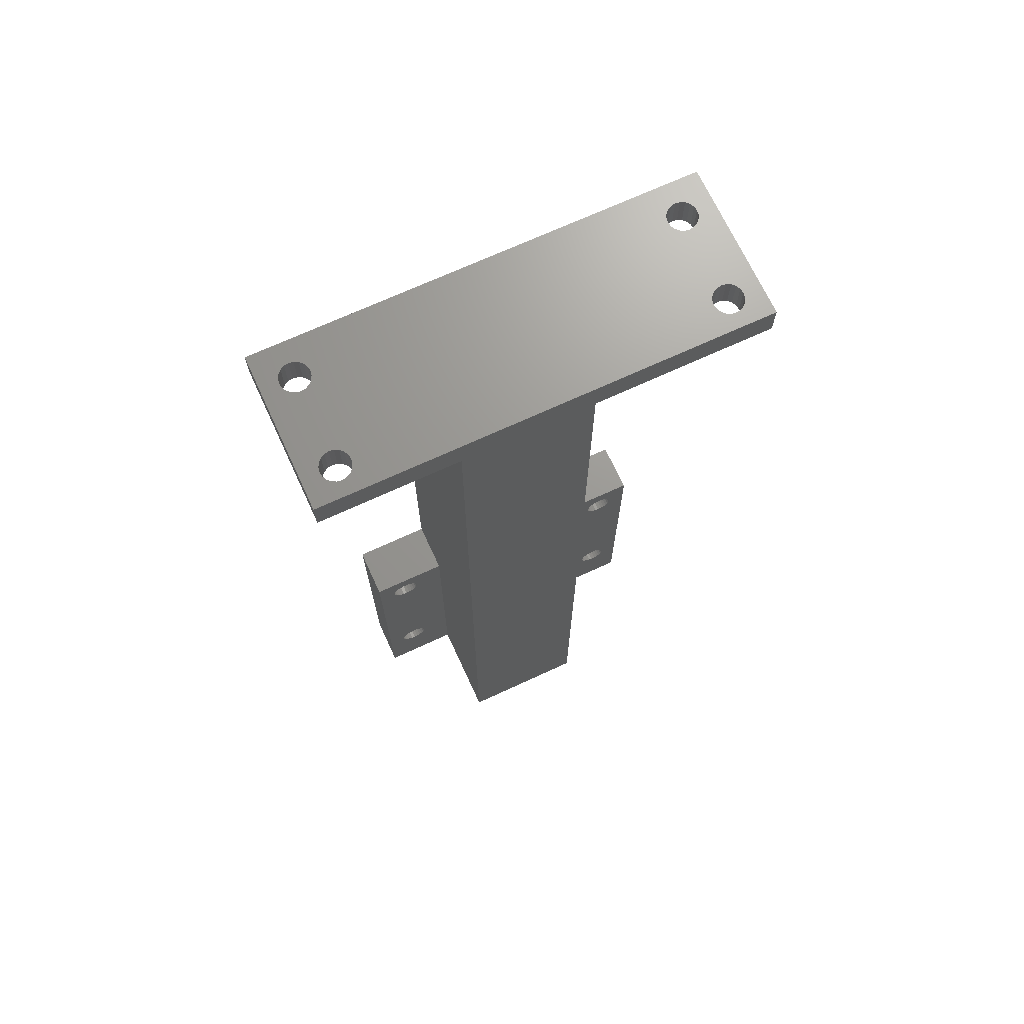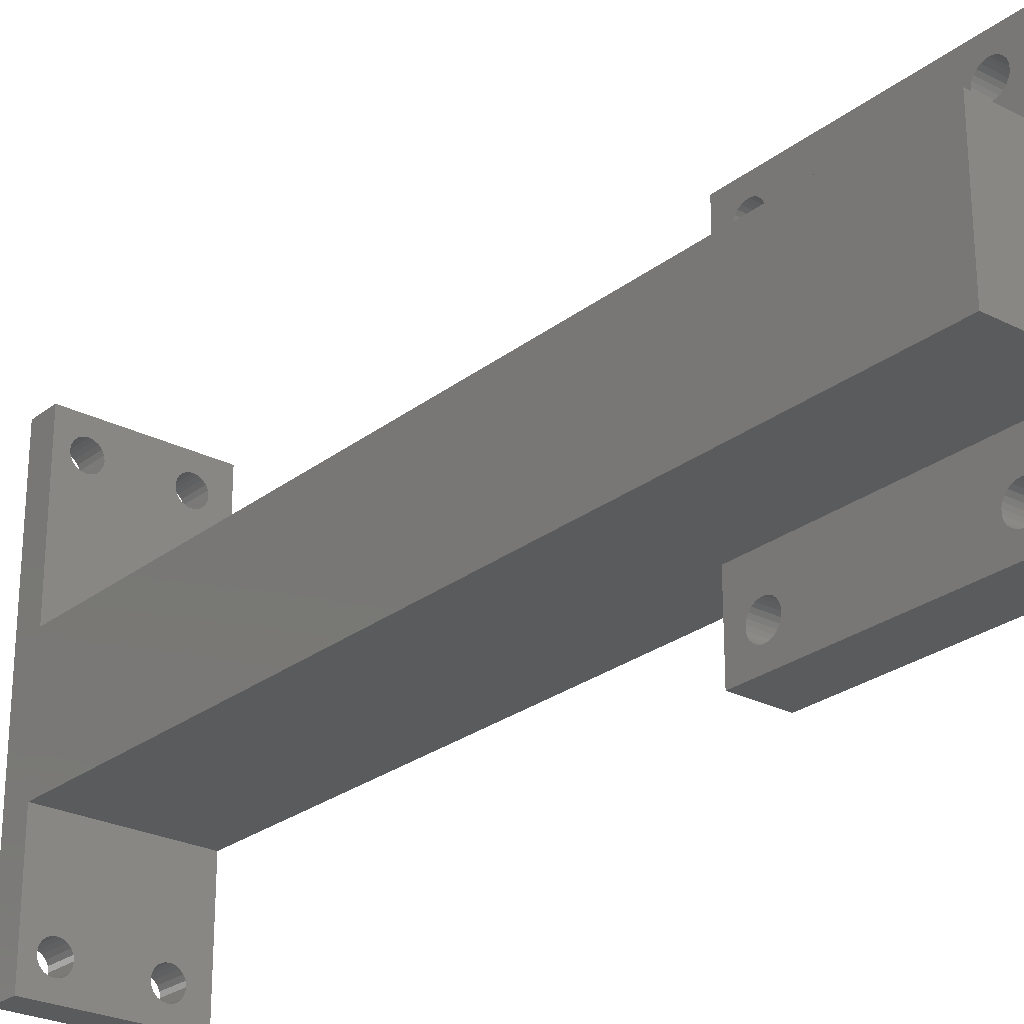
<metadata>
{"format":"stl","ext":"stl","renderer":"f3d","projection":"perspective","resolution":1024,"background":"white","views":[{"elev":70.1,"azim":65.2,"up":"+Z"},{"elev":-25.7,"azim":140.7,"up":"+Y"}]}
</metadata>
<code>
# stl→obj: 388 verts, 804 faces
v 32 -22 182.6
v 32 -49 177.6
v 32 -22 177.6
v 32 -69 177.6
v 32 -49 42
v 32 -90 182.6
v 32 -90 177.6
v 32 -69 42
v 26.18 -28.82 182.6
v 14.82 -28.82 182.6
v 26.8 -29.14 182.6
v 26.8 -82.86 182.6
v 15.64 -84.3 182.6
v 15.75 -85 182.6
v 14.2 -29.14 182.6
v 15.32 -83.68 182.6
v 14.82 -83.18 182.6
v 14.2 -82.86 182.6
v 13.5 -29.25 182.6
v 13.5 -82.75 182.6
v 12.8 -29.14 182.6
v 12.8 -82.86 182.6
v 12.18 -28.82 182.6
v 12.18 -83.18 182.6
v 11.68 -28.32 182.6
v 11.68 -83.68 182.6
v 11.36 -27.7 182.6
v 11.36 -84.3 182.6
v 8 -22 182.6
v 11.25 -27 182.6
v 29.64 -84.3 182.6
v 29.64 -27.7 182.6
v 29.75 -85 182.6
v 29.32 -28.32 182.6
v 29.32 -83.68 182.6
v 28.82 -28.82 182.6
v 28.82 -83.18 182.6
v 28.2 -29.14 182.6
v 28.2 -82.86 182.6
v 27.5 -29.25 182.6
v 27.5 -82.75 182.6
v 15.32 -28.32 182.6
v 25.68 -28.32 182.6
v 15.64 -27.7 182.6
v 25.36 -27.7 182.6
v 15.75 -27 182.6
v 26.18 -83.18 182.6
v 25.25 -27 182.6
v 25.68 -83.68 182.6
v 29.75 -27 182.6
v 29.64 -26.3 182.6
v 29.32 -25.68 182.6
v 28.82 -25.18 182.6
v 28.2 -24.86 182.6
v 27.5 -24.75 182.6
v 26.8 -24.86 182.6
v 14.2 -24.86 182.6
v 25.36 -84.3 182.6
v 25.36 -26.3 182.6
v 15.64 -26.3 182.6
v 25.68 -25.68 182.6
v 15.32 -25.68 182.6
v 26.18 -25.18 182.6
v 14.82 -25.18 182.6
v 8 -90 182.6
v 11.36 -26.3 182.6
v 11.68 -25.68 182.6
v 12.18 -25.18 182.6
v 12.8 -24.86 182.6
v 13.5 -24.75 182.6
v 29.64 -85.7 182.6
v 29.32 -86.32 182.6
v 28.82 -86.82 182.6
v 28.2 -87.14 182.6
v 27.5 -87.25 182.6
v 26.8 -87.14 182.6
v 14.2 -87.14 182.6
v 26.18 -86.82 182.6
v 25.25 -85 182.6
v 25.36 -85.7 182.6
v 15.64 -85.7 182.6
v 25.68 -86.32 182.6
v 15.32 -86.32 182.6
v 14.82 -86.82 182.6
v 13.5 -87.25 182.6
v 12.8 -87.14 182.6
v 12.18 -86.82 182.6
v 11.68 -86.32 182.6
v 11.36 -85.7 182.6
v 11.25 -85 182.6
v 29.64 -27.7 177.6
v 29.75 -27 177.6
v 29.32 -28.32 177.6
v 28.82 -28.82 177.6
v 28.2 -29.14 177.6
v 27.5 -29.25 177.6
v 26.8 -29.14 177.6
v 14.2 -29.14 177.6
v 26.18 -28.82 177.6
v 14.82 -28.82 177.6
v 25.68 -28.32 177.6
v 25.36 -27.7 177.6
v 15.75 -27 177.6
v 25.25 -27 177.6
v 15.32 -28.32 177.6
v 15.64 -27.7 177.6
v 8 -49 177.6
v 13.5 -29.25 177.6
v 12.8 -29.14 177.6
v 12.18 -28.82 177.6
v 8 -22 177.6
v 11.36 -27.7 177.6
v 11.68 -28.32 177.6
v 29.64 -26.3 177.6
v 29.32 -25.68 177.6
v 28.82 -25.18 177.6
v 28.2 -24.86 177.6
v 27.5 -24.75 177.6
v 26.8 -24.86 177.6
v 14.2 -24.86 177.6
v 26.18 -25.18 177.6
v 25.36 -26.3 177.6
v 15.64 -26.3 177.6
v 25.68 -25.68 177.6
v 15.32 -25.68 177.6
v 14.82 -25.18 177.6
v 13.5 -24.75 177.6
v 12.8 -24.86 177.6
v 12.18 -25.18 177.6
v 11.68 -25.68 177.6
v 11.36 -26.3 177.6
v 11.25 -27 177.6
v 29.64 -84.3 177.6
v 29.75 -85 177.6
v 29.64 -85.7 177.6
v 29.32 -86.32 177.6
v 28.82 -86.82 177.6
v 28.2 -87.14 177.6
v 27.5 -87.25 177.6
v 26.8 -87.14 177.6
v 14.2 -87.14 177.6
v 25.36 -85.7 177.6
v 15.75 -85 177.6
v 25.25 -85 177.6
v 15.64 -85.7 177.6
v 25.68 -86.32 177.6
v 15.32 -86.32 177.6
v 26.18 -86.82 177.6
v 14.82 -86.82 177.6
v 8 -90 177.6
v 11.36 -85.7 177.6
v 11.25 -85 177.6
v 11.68 -86.32 177.6
v 12.18 -86.82 177.6
v 12.8 -87.14 177.6
v 13.5 -87.25 177.6
v 29.32 -83.68 177.6
v 28.82 -83.18 177.6
v 28.2 -82.86 177.6
v 27.5 -82.75 177.6
v 26.8 -82.86 177.6
v 26.18 -83.18 177.6
v 14.82 -83.18 177.6
v 25.68 -83.68 177.6
v 15.32 -83.68 177.6
v 25.36 -84.3 177.6
v 15.64 -84.3 177.6
v 14.2 -82.86 177.6
v 8 -69 177.6
v 13.5 -82.75 177.6
v 12.8 -82.86 177.6
v 12.18 -83.18 177.6
v 11.36 -84.3 177.6
v 11.68 -83.68 177.6
v 8 -74.27 54.43
v 8 -37.73 54.43
v 8 -73.96 53.96
v 8 -49 88
v 8 -73.86 82.3
v 8 -73.75 82.86
v 8 -74.1 81.79
v 8 -74.46 81.36
v 8 -74.68 54.82
v 8 -74.92 81.03
v 8 -75.17 55.09
v 8 -75.44 80.82
v 8 -75.72 55.23
v 8 -76 80.75
v 8 -76.28 55.23
v 8 -76.56 80.82
v 8 -76.83 55.09
v 8 -77.08 81.03
v 8 -77.32 54.82
v 8 -77.54 81.36
v 8 -77.73 54.43
v 8 -77.9 81.79
v 8 -78.04 53.96
v 8 -78.14 82.3
v 8 -81 88
v 8 -78.21 53.42
v 8 -81 42
v 8 -78.25 52.86
v 8 -33.96 53.96
v 8 -31 88
v 8 -33.79 53.42
v 8 -33.86 82.3
v 8 -33.75 82.86
v 8 -34.1 81.79
v 8 -34.27 54.43
v 8 -34.46 81.36
v 8 -34.68 54.82
v 8 -34.92 81.03
v 8 -35.17 55.09
v 8 -35.44 80.82
v 8 -35.72 55.23
v 8 -36 80.75
v 8 -36.28 55.23
v 8 -36.56 80.82
v 8 -36.83 55.09
v 8 -37.08 81.03
v 8 -37.32 54.82
v 8 -37.54 81.36
v 8 -38.21 53.42
v 8 -73.79 53.42
v 8 -38.04 53.96
v 8 -37.9 81.79
v 8 -73.75 52.86
v 8 -38.25 52.86
v 8 -38.14 82.3
v 8 -31 42
v 8 -33.75 52.86
v 8 -33.86 52.3
v 8 -34.1 51.79
v 8 -34.46 51.36
v 8 -34.92 51.03
v 8 -35.44 50.82
v 8 -36 50.75
v 8 -36.56 50.82
v 8 -37.08 51.03
v 8 -37.54 51.36
v 8 -74.46 51.36
v 8 -38.25 82.86
v 8 -38.14 52.3
v 8 -69 88
v 8 -73.86 52.3
v 8 -37.9 51.79
v 8 -74.1 51.79
v 8 -74.92 51.03
v 8 -75.44 50.82
v 8 -76 50.75
v 8 -78.14 52.3
v 8 -77.9 51.79
v 8 -77.54 51.36
v 8 -77.08 51.03
v 8 -76.56 50.82
v 8 -33.79 83.42
v 8 -33.96 83.96
v 8 -34.27 84.43
v 8 -34.68 84.82
v 8 -35.17 85.09
v 8 -35.72 85.23
v 8 -36.28 85.23
v 8 -36.83 85.09
v 8 -37.32 84.82
v 8 -37.73 84.43
v 8 -38.04 83.96
v 8 -38.21 83.42
v 8 -73.79 83.42
v 8 -73.96 83.96
v 8 -74.27 84.43
v 8 -74.68 84.82
v 8 -75.17 85.09
v 8 -75.72 85.23
v 8 -76.28 85.23
v 8 -76.83 85.09
v 8 -78.25 82.86
v 8 -77.32 84.82
v 8 -77.73 84.43
v 8 -78.04 83.96
v 8 -78.21 83.42
v 16 -69 42
v 16 -81 42
v 16 -49 42
v 16 -31 42
v 16 -49 88
v 16 -69 88
v 16 -33.79 53.42
v 16 -33.75 52.86
v 16 -33.96 53.96
v 16 -31 88
v 16 -33.86 82.3
v 16 -34.1 81.79
v 16 -34.27 54.43
v 16 -34.46 81.36
v 16 -34.68 54.82
v 16 -34.92 81.03
v 16 -35.17 55.09
v 16 -35.44 80.82
v 16 -35.72 55.23
v 16 -36 80.75
v 16 -36.28 55.23
v 16 -36.56 80.82
v 16 -36.83 55.09
v 16 -37.08 81.03
v 16 -37.32 54.82
v 16 -37.54 81.36
v 16 -37.73 54.43
v 16 -37.9 81.79
v 16 -38.14 82.3
v 16 -38.04 53.96
v 16 -38.25 82.86
v 16 -33.75 82.86
v 16 -33.79 83.42
v 16 -33.96 83.96
v 16 -34.27 84.43
v 16 -34.68 84.82
v 16 -35.17 85.09
v 16 -35.72 85.23
v 16 -36.28 85.23
v 16 -36.83 85.09
v 16 -38.21 53.42
v 16 -38.21 83.42
v 16 -38.04 83.96
v 16 -37.73 84.43
v 16 -37.32 84.82
v 16 -33.86 52.3
v 16 -34.1 51.79
v 16 -34.46 51.36
v 16 -34.92 51.03
v 16 -35.44 50.82
v 16 -36 50.75
v 16 -36.56 50.82
v 16 -37.08 51.03
v 16 -37.54 51.36
v 16 -37.9 51.79
v 16 -38.25 52.86
v 16 -38.14 52.3
v 16 -73.79 53.42
v 16 -73.75 52.86
v 16 -74.1 81.79
v 16 -73.86 82.3
v 16 -73.96 53.96
v 16 -74.27 54.43
v 16 -74.46 81.36
v 16 -74.68 54.82
v 16 -74.92 81.03
v 16 -75.17 55.09
v 16 -75.44 80.82
v 16 -75.72 55.23
v 16 -76 80.75
v 16 -76.28 55.23
v 16 -76.56 80.82
v 16 -76.83 55.09
v 16 -77.08 81.03
v 16 -77.32 54.82
v 16 -77.54 81.36
v 16 -77.73 54.43
v 16 -77.9 81.79
v 16 -78.04 53.96
v 16 -78.14 82.3
v 16 -81 88
v 16 -78.25 82.86
v 16 -78.21 53.42
v 16 -73.75 82.86
v 16 -73.79 83.42
v 16 -73.96 83.96
v 16 -74.27 84.43
v 16 -74.68 84.82
v 16 -75.17 85.09
v 16 -75.72 85.23
v 16 -76.28 85.23
v 16 -78.21 83.42
v 16 -78.04 83.96
v 16 -77.73 84.43
v 16 -77.32 84.82
v 16 -76.83 85.09
v 16 -73.86 52.3
v 16 -74.1 51.79
v 16 -74.46 51.36
v 16 -74.92 51.03
v 16 -75.44 50.82
v 16 -76 50.75
v 16 -76.56 50.82
v 16 -77.08 51.03
v 16 -77.54 51.36
v 16 -77.9 51.79
v 16 -78.14 52.3
v 16 -78.25 52.86
f 1 2 3
f 2 4 5
f 6 2 1
f 2 6 4
f 4 6 7
f 5 4 8
f 9 10 11
f 12 13 14
f 15 11 10
f 12 16 13
f 11 15 12
f 12 17 16
f 18 12 15
f 12 18 17
f 19 18 15
f 19 20 18
f 21 20 19
f 21 22 20
f 23 22 21
f 23 24 22
f 25 24 23
f 25 26 24
f 27 26 25
f 27 28 26
f 29 27 30
f 27 29 28
f 31 6 32
f 6 31 33
f 34 31 32
f 34 35 31
f 36 35 34
f 36 37 35
f 38 37 36
f 38 39 37
f 40 39 38
f 40 41 39
f 11 41 40
f 11 12 41
f 42 43 44
f 43 42 9
f 45 44 43
f 10 9 42
f 44 45 46
f 12 14 47
f 46 45 48
f 47 14 49
f 32 1 50
f 1 51 50
f 1 52 51
f 1 53 52
f 1 54 53
f 1 55 54
f 1 56 55
f 57 56 1
f 49 14 58
f 59 46 48
f 60 59 61
f 62 61 63
f 56 57 63
f 59 60 46
f 61 62 60
f 63 64 62
f 63 57 64
f 29 57 1
f 65 28 29
f 66 29 30
f 67 29 66
f 68 29 67
f 69 29 68
f 70 29 69
f 57 29 70
f 1 32 6
f 71 6 33
f 72 6 71
f 73 6 72
f 74 6 73
f 75 6 74
f 76 6 75
f 77 76 78
f 58 14 79
f 79 14 80
f 81 80 14
f 80 81 82
f 83 82 81
f 82 83 78
f 84 78 83
f 77 78 84
f 76 77 6
f 65 77 85
f 77 65 6
f 86 65 85
f 87 65 86
f 88 65 87
f 89 65 88
f 90 65 89
f 28 65 90
f 91 3 2
f 3 91 92
f 2 93 91
f 2 94 93
f 2 95 94
f 2 96 95
f 2 97 96
f 98 97 2
f 97 98 99
f 99 100 101
f 102 103 104
f 105 101 100
f 102 106 103
f 102 105 106
f 101 105 102
f 99 98 100
f 107 98 2
f 98 107 108
f 108 107 109
f 109 107 110
f 111 112 107
f 113 107 112
f 110 107 113
f 114 3 92
f 115 3 114
f 116 3 115
f 117 3 116
f 118 3 117
f 119 3 118
f 120 119 121
f 103 122 104
f 123 122 103
f 122 123 124
f 125 124 123
f 124 125 121
f 126 121 125
f 120 121 126
f 119 120 3
f 111 120 127
f 120 111 3
f 128 111 127
f 129 111 128
f 130 111 129
f 131 111 130
f 132 111 131
f 112 111 132
f 133 7 134
f 7 135 134
f 7 136 135
f 7 137 136
f 7 138 137
f 7 139 138
f 7 140 139
f 141 140 7
f 142 143 144
f 145 142 146
f 147 146 148
f 140 141 148
f 142 145 143
f 146 147 145
f 148 149 147
f 148 141 149
f 150 141 7
f 151 150 152
f 153 150 151
f 154 150 153
f 155 150 154
f 156 150 155
f 141 150 156
f 7 133 4
f 157 4 133
f 158 4 157
f 159 4 158
f 160 4 159
f 161 4 160
f 162 4 161
f 163 162 164
f 165 164 166
f 143 166 144
f 167 166 143
f 165 166 167
f 164 165 163
f 162 163 4
f 168 4 163
f 169 168 170
f 169 170 171
f 169 171 172
f 150 173 152
f 169 173 150
f 168 169 4
f 174 169 172
f 173 169 174
f 175 176 177
f 178 179 180
f 176 175 178
f 178 181 179
f 178 175 181
f 175 182 181
f 183 182 175
f 183 184 182
f 185 184 183
f 185 186 184
f 187 186 185
f 187 188 186
f 189 188 187
f 189 190 188
f 191 190 189
f 191 192 190
f 193 192 191
f 193 194 192
f 195 194 193
f 195 196 194
f 197 196 195
f 197 198 196
f 199 197 200
f 201 200 202
f 197 199 198
f 203 204 205
f 204 206 207
f 204 203 206
f 203 208 206
f 209 208 203
f 209 210 208
f 211 210 209
f 211 212 210
f 213 212 211
f 213 214 212
f 215 214 213
f 215 216 214
f 217 216 215
f 217 218 216
f 219 218 217
f 219 220 218
f 221 220 219
f 221 222 220
f 176 222 221
f 178 222 176
f 223 224 225
f 222 178 226
f 224 223 227
f 227 223 228
f 226 178 229
f 205 230 231
f 230 232 231
f 230 233 232
f 230 234 233
f 230 235 234
f 230 236 235
f 230 237 236
f 230 238 237
f 230 239 238
f 230 240 239
f 241 240 230
f 229 178 242
f 227 228 243
f 178 244 107
f 177 225 224
f 245 243 246
f 240 241 246
f 225 177 176
f 243 245 227
f 246 247 245
f 246 241 247
f 201 241 230
f 241 201 248
f 248 201 249
f 249 201 250
f 200 201 199
f 251 201 202
f 252 201 251
f 253 201 252
f 254 201 253
f 255 201 254
f 250 201 255
f 230 205 204
f 256 204 207
f 257 204 256
f 258 204 257
f 259 204 258
f 260 204 259
f 261 204 260
f 262 204 261
f 263 204 262
f 263 178 204
f 264 178 263
f 265 178 264
f 266 178 265
f 267 178 266
f 178 267 242
f 107 29 111
f 169 107 244
f 65 107 169
f 65 169 150
f 107 65 29
f 178 180 244
f 268 244 180
f 269 244 268
f 270 244 269
f 271 244 270
f 272 244 271
f 273 244 272
f 199 273 274
f 199 274 275
f 198 199 276
f 273 199 244
f 277 199 275
f 278 199 277
f 279 199 278
f 280 199 279
f 276 199 280
f 3 29 1
f 29 3 111
f 150 6 65
f 6 150 7
f 201 281 282
f 281 201 283
f 230 283 201
f 283 230 284
f 281 5 8
f 5 281 283
f 2 285 107
f 5 285 2
f 285 5 283
f 107 285 178
f 286 169 244
f 169 286 4
f 8 286 281
f 286 8 4
f 284 287 288
f 289 290 291
f 290 289 287
f 292 289 291
f 292 293 289
f 294 293 292
f 294 295 293
f 296 295 294
f 296 297 295
f 298 297 296
f 298 299 297
f 300 299 298
f 300 301 299
f 302 301 300
f 302 303 301
f 304 303 302
f 304 305 303
f 306 305 304
f 306 307 305
f 285 306 308
f 306 285 307
f 285 308 309
f 307 285 310
f 285 309 311
f 283 310 285
f 291 290 312
f 290 313 312
f 290 314 313
f 290 315 314
f 290 316 315
f 290 317 316
f 290 318 317
f 290 319 318
f 290 320 319
f 310 283 321
f 322 285 311
f 323 285 322
f 324 285 323
f 325 285 324
f 320 285 325
f 285 320 290
f 287 284 290
f 326 284 288
f 327 284 326
f 328 284 327
f 329 284 328
f 330 284 329
f 331 284 330
f 332 284 331
f 283 332 333
f 283 333 334
f 283 334 335
f 321 283 336
f 332 283 284
f 337 283 335
f 336 283 337
f 281 338 339
f 340 286 341
f 286 342 338
f 286 340 342
f 340 343 342
f 344 343 340
f 344 345 343
f 346 345 344
f 346 347 345
f 348 347 346
f 348 349 347
f 350 349 348
f 350 351 349
f 352 351 350
f 352 353 351
f 354 353 352
f 354 355 353
f 356 355 354
f 356 357 355
f 358 357 356
f 358 359 357
f 360 359 358
f 361 359 360
f 361 360 362
f 359 361 363
f 341 286 364
f 286 365 364
f 286 366 365
f 286 367 366
f 286 368 367
f 286 369 368
f 286 370 369
f 361 370 286
f 370 361 371
f 282 363 361
f 372 361 362
f 373 361 372
f 374 361 373
f 375 361 374
f 376 361 375
f 371 361 376
f 338 281 286
f 377 281 339
f 378 281 377
f 379 281 378
f 380 281 379
f 381 281 380
f 382 281 381
f 282 382 383
f 282 383 384
f 282 384 385
f 382 282 281
f 386 282 385
f 387 282 386
f 388 282 387
f 363 282 388
f 204 285 290
f 285 204 178
f 244 361 286
f 361 244 199
f 284 204 290
f 204 284 230
f 201 361 199
f 361 201 282
f 127 57 70
f 57 127 120
f 123 62 125
f 62 123 60
f 103 60 123
f 60 103 46
f 125 64 126
f 64 125 62
f 105 10 42
f 10 105 100
f 100 15 10
f 15 100 98
f 67 129 68
f 129 67 130
f 105 44 106
f 44 105 42
f 129 69 68
f 69 129 128
f 66 130 67
f 130 66 131
f 109 23 21
f 23 109 110
f 128 70 69
f 70 128 127
f 106 46 103
f 46 106 44
f 110 25 23
f 25 110 113
f 108 21 19
f 21 108 109
f 98 19 15
f 19 98 108
f 120 64 57
f 64 120 126
f 25 112 27
f 112 25 113
f 30 131 66
f 131 30 132
f 27 132 30
f 132 27 112
f 170 18 20
f 18 170 168
f 167 16 165
f 16 167 13
f 143 13 167
f 13 143 14
f 165 17 163
f 17 165 16
f 149 83 147
f 83 149 84
f 149 77 84
f 77 149 141
f 26 172 24
f 172 26 174
f 168 17 18
f 17 168 163
f 147 81 145
f 81 147 83
f 28 174 26
f 174 28 173
f 155 87 86
f 87 155 154
f 171 20 22
f 20 171 170
f 145 14 143
f 14 145 81
f 87 153 88
f 153 87 154
f 172 22 24
f 22 172 171
f 156 86 85
f 86 156 155
f 141 85 77
f 85 141 156
f 88 151 89
f 151 88 153
f 90 173 28
f 173 90 152
f 89 152 90
f 152 89 151
f 59 124 61
f 124 59 122
f 92 51 114
f 51 92 50
f 117 53 54
f 53 117 116
f 114 52 115
f 52 114 51
f 94 38 36
f 38 94 95
f 94 34 93
f 34 94 36
f 48 122 59
f 122 48 104
f 45 104 48
f 104 45 102
f 115 53 116
f 53 115 52
f 95 40 38
f 40 95 96
f 96 11 40
f 11 96 97
f 97 9 11
f 9 97 99
f 43 102 45
f 102 43 101
f 118 54 55
f 54 118 117
f 121 56 63
f 56 121 119
f 119 55 56
f 55 119 118
f 61 121 63
f 121 61 124
f 99 43 9
f 43 99 101
f 93 32 91
f 32 93 34
f 91 50 92
f 50 91 32
f 160 39 41
f 39 160 159
f 133 35 157
f 35 133 31
f 134 31 133
f 31 134 33
f 157 37 158
f 37 157 35
f 137 72 136
f 72 137 73
f 137 74 73
f 74 137 138
f 49 162 47
f 162 49 164
f 136 71 135
f 71 136 72
f 162 12 47
f 12 162 161
f 58 164 49
f 164 58 166
f 140 78 76
f 78 140 148
f 161 41 12
f 41 161 160
f 135 33 134
f 33 135 71
f 78 146 82
f 146 78 148
f 139 76 75
f 76 139 140
f 138 75 74
f 75 138 139
f 159 37 39
f 37 159 158
f 82 142 80
f 142 82 146
f 79 166 58
f 166 79 144
f 80 144 79
f 144 80 142
f 254 385 384
f 385 254 253
f 241 380 379
f 380 241 248
f 250 383 382
f 383 250 255
f 183 343 345
f 343 183 175
f 245 339 227
f 339 245 377
f 241 378 247
f 378 241 379
f 249 382 381
f 382 249 250
f 227 338 224
f 338 227 339
f 185 345 347
f 345 185 183
f 191 351 353
f 351 191 189
f 385 252 386
f 252 385 253
f 224 342 177
f 342 224 338
f 195 355 357
f 355 195 193
f 193 353 355
f 353 193 191
f 388 200 363
f 200 388 202
f 177 343 175
f 343 177 342
f 386 251 387
f 251 386 252
f 248 381 380
f 381 248 249
f 255 384 383
f 384 255 254
f 387 202 388
f 202 387 251
f 189 349 351
f 349 189 187
f 247 377 245
f 377 247 378
f 187 347 349
f 347 187 185
f 359 195 357
f 195 359 197
f 363 197 359
f 197 363 200
f 192 356 354
f 356 192 194
f 182 346 344
f 346 182 184
f 188 352 350
f 352 188 190
f 271 367 368
f 367 271 270
f 179 364 180
f 364 179 341
f 182 340 181
f 340 182 344
f 186 350 348
f 350 186 188
f 180 365 268
f 365 180 364
f 272 368 369
f 368 272 271
f 275 371 376
f 371 275 274
f 356 196 358
f 196 356 194
f 268 366 269
f 366 268 365
f 278 375 374
f 375 278 277
f 277 376 375
f 376 277 275
f 362 280 372
f 280 362 276
f 269 367 270
f 367 269 366
f 358 198 360
f 198 358 196
f 184 348 346
f 348 184 186
f 190 354 352
f 354 190 192
f 360 276 362
f 276 360 198
f 274 370 371
f 370 274 273
f 181 341 179
f 341 181 340
f 273 369 370
f 369 273 272
f 373 278 374
f 278 373 279
f 372 279 373
f 279 372 280
f 233 326 232
f 326 233 327
f 217 299 301
f 299 217 215
f 335 243 337
f 243 335 246
f 235 330 329
f 330 235 236
f 334 246 335
f 246 334 240
f 237 332 331
f 332 237 238
f 215 297 299
f 297 215 213
f 239 334 333
f 334 239 240
f 232 288 231
f 288 232 326
f 337 228 336
f 228 337 243
f 205 289 203
f 289 205 287
f 221 303 305
f 303 221 219
f 234 327 233
f 327 234 328
f 321 225 310
f 225 321 223
f 336 223 321
f 223 336 228
f 234 329 328
f 329 234 235
f 231 287 205
f 287 231 288
f 236 331 330
f 331 236 237
f 203 293 209
f 293 203 289
f 176 305 307
f 305 176 221
f 211 293 295
f 293 211 209
f 219 301 303
f 301 219 217
f 238 333 332
f 333 238 239
f 310 176 307
f 176 310 225
f 213 295 297
f 295 213 211
f 208 291 206
f 291 208 292
f 262 318 319
f 318 262 261
f 220 306 304
f 306 220 222
f 308 229 309
f 229 308 226
f 212 298 296
f 298 212 214
f 306 226 308
f 226 306 222
f 216 302 300
f 302 216 218
f 206 312 207
f 312 206 291
f 309 242 311
f 242 309 229
f 256 314 257
f 314 256 313
f 264 320 325
f 320 264 263
f 210 292 208
f 292 210 294
f 311 267 322
f 267 311 242
f 210 296 294
f 296 210 212
f 207 313 256
f 313 207 312
f 214 300 298
f 300 214 216
f 257 315 258
f 315 257 314
f 260 316 317
f 316 260 259
f 263 319 320
f 319 263 262
f 261 317 318
f 317 261 260
f 323 265 324
f 265 323 266
f 265 325 324
f 325 265 264
f 259 315 316
f 315 259 258
f 218 304 302
f 304 218 220
f 322 266 323
f 266 322 267

</code>
